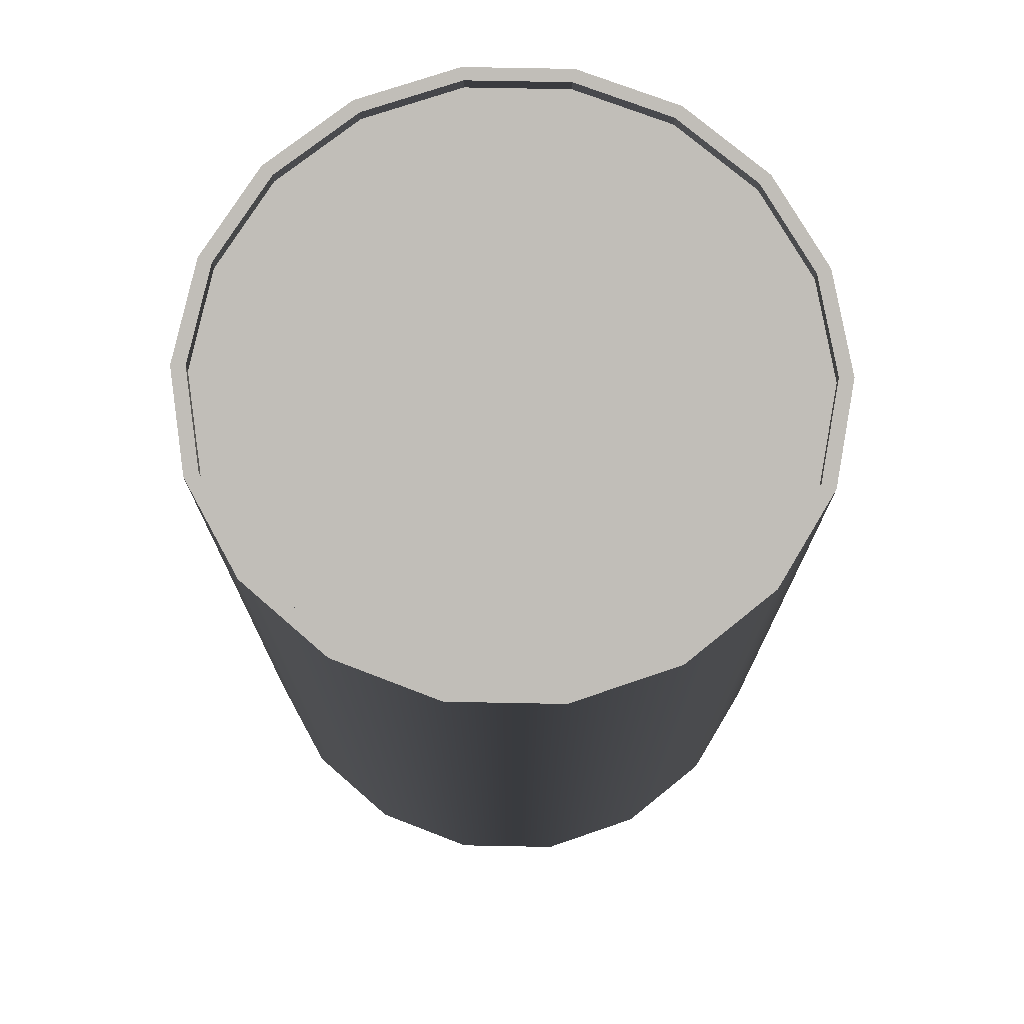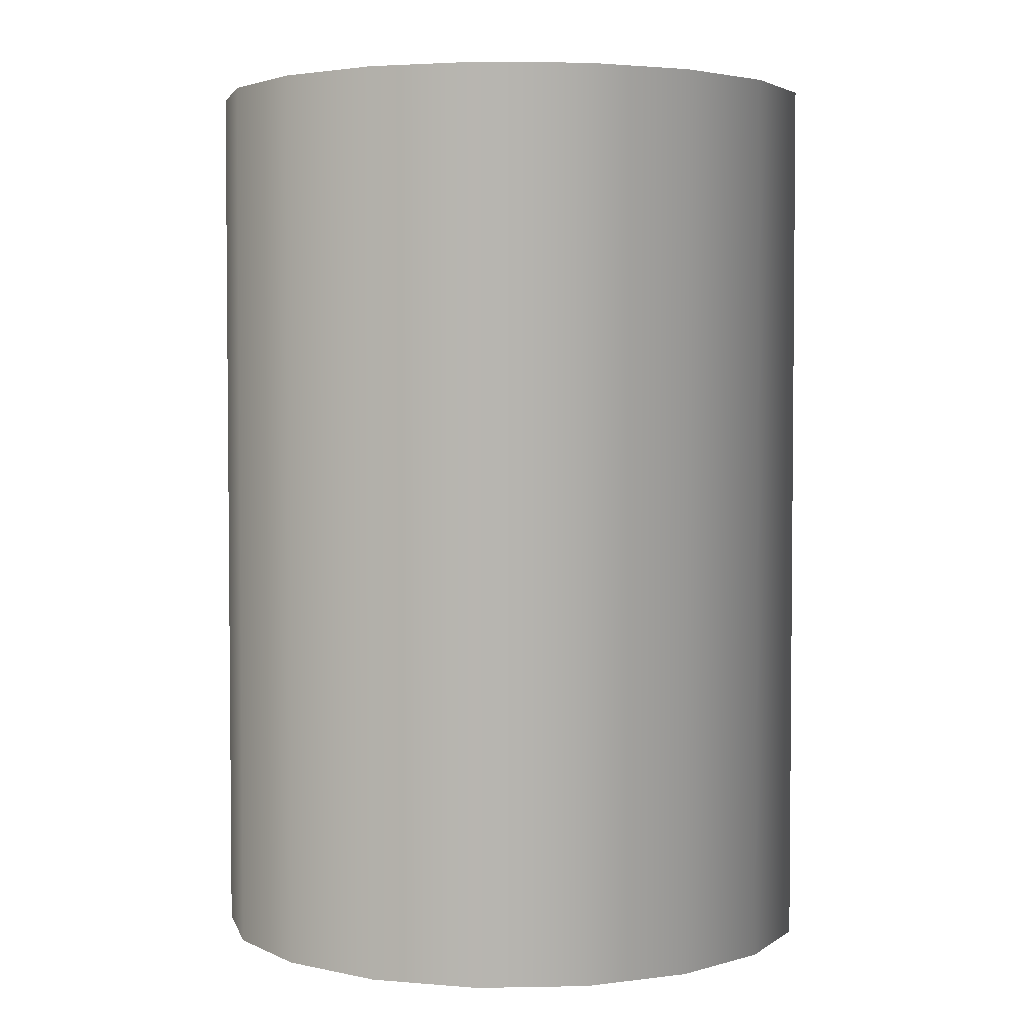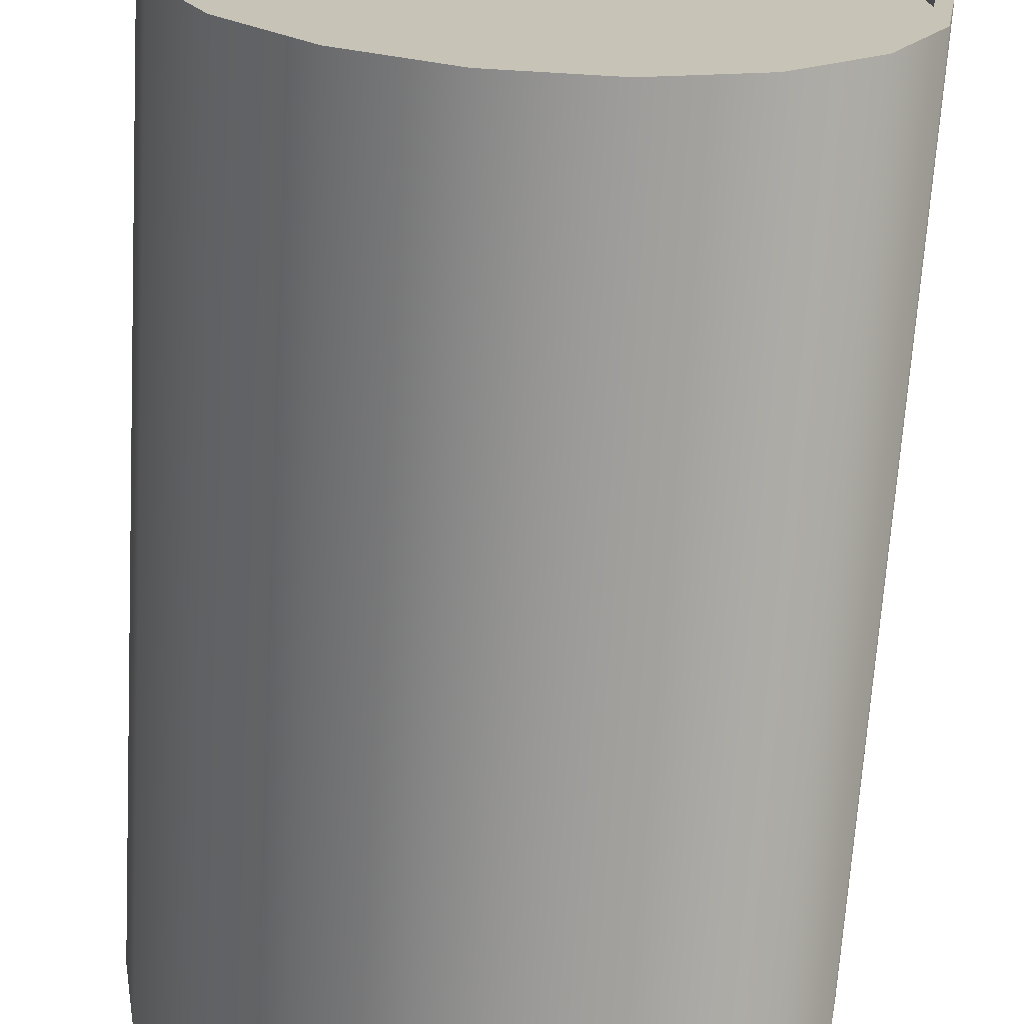
<metadata>
{"format":"obj","ext":"obj","renderer":"f3d","projection":"perspective","resolution":1024,"background":"white","views":[{"elev":73.4,"azim":-98.9,"up":"+Z"},{"elev":3.3,"azim":-163.7,"up":"+Z"},{"elev":-67.0,"azim":176.6,"up":"+Y"}]}
</metadata>
<code>
v 0.224 -1.652e-06 2.949e-06
v 0.224 -1.652e-06 0.1288
v 0.2105 0.07661 0.1288
v 0.2105 0.07661 1.091e-06
v 0.1716 0.144 0.1288
v 0.1716 0.144 1.961e-06
v 0.2105 0.07661 0.2576
v 0.224 -1.652e-06 0.2576
v 0.1716 0.144 0.2576
v 0.2105 0.07661 0.3864
v 0.224 -1.652e-06 0.3864
v 0.1716 0.144 0.3864
v 0.2105 0.07661 0.5152
v 0.224 -1.776e-06 0.5152
v 0.1716 0.144 0.5152
v 0.2105 0.07661 0.644
v 0.224 -1.776e-06 0.644
v 0.1716 0.144 0.644
v 0.1716 0.144 1.961e-06
v 0.1716 0.144 0.1288
v 0.112 0.194 0.1288
v 0.112 0.194 1.682e-06
v 0.0389 0.2206 0.1288
v 0.0389 0.2206 9.766e-07
v -0.03889 0.2206 0.1288
v -0.0389 0.2206 1.794e-06
v -0.112 0.194 0.1288
v -0.112 0.194 2.011e-06
v 0.112 0.194 0.2576
v 0.1716 0.144 0.2576
v 0.0389 0.2206 0.2576
v -0.0389 0.2206 0.2576
v -0.112 0.194 0.2576
v -0.1716 0.144 0.2576
v -0.1716 0.144 0.1288
v 0.112 0.194 0.3864
v 0.1716 0.144 0.3864
v 0.0389 0.2206 0.3864
v -0.0389 0.2206 0.3864
v -0.112 0.194 0.3864
v -0.1716 0.144 0.3864
v 0.112 0.194 0.5152
v 0.1716 0.144 0.5152
v 0.0389 0.2206 0.5152
v -0.0389 0.2206 0.5152
v -0.112 0.194 0.5152
v -0.1716 0.144 0.5152
v 0.112 0.194 0.644
v 0.1716 0.144 0.644
v 0.0389 0.2206 0.644
v -0.0389 0.2206 0.644
v -0.112 0.194 0.644
v -0.1716 0.144 0.644
v -0.112 0.194 2.011e-06
v -0.112 0.194 0.1288
v -0.1716 0.144 0.1288
v -0.1716 0.144 1.732e-06
v -0.2105 0.07661 0.1288
v -0.2105 0.07661 2.602e-06
v -0.224 -1.652e-06 0.1288
v -0.224 -1.652e-06 7.44e-07
v -0.2105 -0.07661 0.1288
v -0.2105 -0.07661 2.602e-06
v -0.2105 0.07661 0.2576
v -0.1716 0.144 0.2576
v -0.224 -1.652e-06 0.2576
v -0.2105 -0.07661 0.2576
v -0.1716 -0.144 0.2576
v -0.1716 -0.144 0.1288
v -0.2105 0.07661 0.3864
v -0.1716 0.144 0.3864
v -0.224 -1.652e-06 0.3864
v -0.2105 -0.07661 0.3864
v -0.1716 -0.144 0.3864
v -0.2105 0.07661 0.5152
v -0.1716 0.144 0.5152
v -0.224 -1.652e-06 0.5152
v -0.2105 -0.07661 0.5152
v -0.1716 -0.144 0.5152
v -0.2105 0.07661 0.644
v -0.1716 0.144 0.644
v -0.224 -1.652e-06 0.644
v -0.2105 -0.07661 0.644
v -0.1716 -0.144 0.644
v -0.2105 -0.07661 2.602e-06
v -0.2105 -0.07661 0.1288
v -0.1716 -0.144 0.1288
v -0.1716 -0.144 1.732e-06
v -0.112 -0.194 0.1288
v -0.112 -0.194 2.011e-06
v -0.03889 -0.2206 0.1288
v -0.0389 -0.2206 1.794e-06
v 0.0389 -0.2206 0.1288
v 0.0389 -0.2206 9.766e-07
v 0.112 -0.194 0.1288
v 0.112 -0.194 1.682e-06
v -0.112 -0.194 0.2576
v -0.1716 -0.144 0.2576
v -0.0389 -0.2206 0.2576
v 0.0389 -0.2206 0.2576
v 0.112 -0.194 0.2576
v -0.112 -0.194 0.3864
v -0.1716 -0.144 0.3864
v -0.0389 -0.2206 0.3864
v 0.0389 -0.2206 0.3864
v 0.112 -0.194 0.3864
v -0.112 -0.194 0.5152
v -0.1716 -0.144 0.5152
v -0.0389 -0.2206 0.5152
v 0.0389 -0.2206 0.5152
v 0.112 -0.194 0.5152
v -0.112 -0.194 0.644
v -0.1716 -0.144 0.644
v -0.0389 -0.2206 0.644
v 0.0389 -0.2206 0.644
v 0.112 -0.194 0.644
v 0.112 -0.194 1.682e-06
v 0.112 -0.194 0.1288
v 0.1716 -0.144 0.1288
v 0.1716 -0.144 1.961e-06
v 0.2105 -0.07661 0.1288
v 0.2105 -0.07661 1.091e-06
v 0.224 -1.652e-06 0.1288
v 0.224 -1.652e-06 2.949e-06
v 0.1716 -0.144 0.2576
v 0.112 -0.194 0.2576
v 0.2105 -0.07661 0.2576
v 0.224 -1.652e-06 0.2576
v 0.1716 -0.144 0.3864
v 0.112 -0.194 0.3864
v 0.2105 -0.07661 0.3864
v 0.224 -1.652e-06 0.3864
v 0.1716 -0.144 0.5152
v 0.112 -0.194 0.5152
v 0.2105 -0.07661 0.5152
v 0.224 -1.776e-06 0.5152
v 0.1716 -0.144 0.644
v 0.112 -0.194 0.644
v 0.2105 -0.07661 0.644
v 0.224 -1.776e-06 0.644
v 0.2105 0.07661 1.091e-06
v 0.2009 0.0731 1.437e-06
v 0.2137 -1.652e-06 1.382e-06
v 0.224 -1.652e-06 2.949e-06
v 0.1716 0.144 1.961e-06
v 0.1637 0.1374 1.833e-06
v 0.112 0.194 1.682e-06
v 0.1069 0.1851 2.075e-06
v 0.0389 0.2206 9.766e-07
v 0.03712 0.2105 1.45e-06
v -0.0389 0.2206 1.794e-06
v -0.03712 0.2105 2.243e-06
v -0.112 0.194 2.011e-06
v -0.1069 0.1851 1.617e-06
v -0.1716 0.144 1.732e-06
v -0.1637 0.1374 1.859e-06
v -0.2105 0.07661 2.602e-06
v -0.2008 0.0731 2.256e-06
v -0.224 -1.652e-06 7.44e-07
v -0.2137 -1.652e-06 2.31e-06
v -0.2105 -0.07661 2.602e-06
v -0.2008 -0.0731 2.256e-06
v -0.1716 -0.144 1.732e-06
v -0.1637 -0.1374 1.859e-06
v -0.112 -0.194 2.011e-06
v -0.1069 -0.1851 1.617e-06
v -0.0389 -0.2206 1.794e-06
v -0.03712 -0.2105 2.243e-06
v 0.0389 -0.2206 9.766e-07
v 0.03712 -0.2105 1.45e-06
v 0.112 -0.194 1.682e-06
v 0.1069 -0.1851 2.075e-06
v 0.1716 -0.144 1.961e-06
v 0.1637 -0.1374 1.833e-06
v 0.2105 -0.07661 1.091e-06
v 0.2009 -0.07311 1.437e-06
v 0.224 -1.652e-06 2.949e-06
v 0.2137 -1.652e-06 1.382e-06
v 0.2009 -0.07311 0.008155
v 0.2137 -1.652e-06 0.008155
v 0.2009 0.0731 0.008155
v 0.1637 0.1374 0.008155
v 0.1637 -0.1374 0.008155
v 0.1069 0.1851 0.008155
v 0.1069 -0.1851 0.008155
v 0.03712 0.2105 0.008155
v 0.03712 -0.2105 0.008155
v -0.03712 0.2105 0.008155
v -0.03712 -0.2105 0.008155
v -0.1069 0.1851 0.008155
v -0.1069 -0.1851 0.008155
v -0.1637 0.1374 0.008155
v -0.1637 -0.1374 0.008155
v -0.2008 0.0731 0.008155
v -0.2008 -0.0731 0.008155
v -0.2137 -1.652e-06 0.008156
v 0.224 -1.776e-06 0.644
v 0.2137 -1.776e-06 0.644
v 0.2008 0.0731 0.644
v 0.2105 0.07661 0.644
v 0.1637 0.1374 0.644
v 0.1716 0.144 0.644
v 0.1069 0.1851 0.644
v 0.112 0.194 0.644
v 0.03712 0.2105 0.644
v 0.0389 0.2206 0.644
v -0.03712 0.2105 0.644
v -0.0389 0.2206 0.644
v -0.1069 0.1851 0.644
v -0.112 0.194 0.644
v -0.1637 0.1374 0.644
v -0.1716 0.144 0.644
v -0.2009 0.0731 0.644
v -0.2105 0.07661 0.644
v -0.2137 -1.652e-06 0.644
v -0.224 -1.652e-06 0.644
v -0.2009 -0.0731 0.644
v -0.2105 -0.07661 0.644
v -0.1637 -0.1374 0.644
v -0.1716 -0.144 0.644
v -0.1069 -0.1851 0.644
v -0.112 -0.194 0.644
v -0.03712 -0.2105 0.644
v -0.0389 -0.2206 0.644
v 0.03712 -0.2105 0.644
v 0.0389 -0.2206 0.644
v 0.1069 -0.1851 0.644
v 0.112 -0.194 0.644
v 0.1637 -0.1374 0.644
v 0.1716 -0.144 0.644
v 0.2008 -0.07311 0.644
v 0.2105 -0.07661 0.644
v 0.2137 -1.776e-06 0.644
v 0.224 -1.776e-06 0.644
v 0.2008 0.0731 0.6338
v 0.2137 -1.776e-06 0.6338
v 0.2008 -0.07311 0.6338
v 0.1637 0.1374 0.6338
v 0.1637 -0.1374 0.6338
v 0.1069 0.1851 0.6338
v 0.1069 -0.1851 0.6338
v 0.03711 0.2105 0.6338
v 0.03711 -0.2105 0.6338
v -0.03711 0.2105 0.6338
v -0.03711 -0.2105 0.6338
v -0.1069 0.1851 0.6338
v -0.1069 -0.1851 0.6338
v -0.1637 0.1374 0.6338
v -0.1637 -0.1374 0.6338
v -0.2008 0.0731 0.6338
v -0.2008 -0.0731 0.6338
v -0.2137 -1.652e-06 0.6338
v 0.2137 -1.776e-06 0.644
v 0.2137 -1.776e-06 0.6338
v 0.2008 0.0731 0.6338
v 0.2008 0.0731 0.644
v 0.2008 0.0731 0.644
v 0.2008 0.0731 0.6338
v 0.1637 0.1374 0.6338
v 0.1637 0.1374 0.644
v 0.1637 0.1374 0.644
v 0.1637 0.1374 0.6338
v 0.1069 0.1851 0.6338
v 0.1069 0.1851 0.644
v 0.1069 0.1851 0.644
v 0.1069 0.1851 0.6338
v 0.03711 0.2105 0.6338
v 0.03712 0.2105 0.644
v 0.03712 0.2105 0.644
v 0.03711 0.2105 0.6338
v -0.03711 0.2105 0.6338
v -0.03712 0.2105 0.644
v -0.03712 0.2105 0.644
v -0.03711 0.2105 0.6338
v -0.1069 0.1851 0.6338
v -0.1069 0.1851 0.644
v -0.1069 0.1851 0.644
v -0.1069 0.1851 0.6338
v -0.1637 0.1374 0.6338
v -0.1637 0.1374 0.644
v -0.1637 0.1374 0.644
v -0.1637 0.1374 0.6338
v -0.2008 0.0731 0.6338
v -0.2009 0.0731 0.644
v -0.2009 0.0731 0.644
v -0.2008 0.0731 0.6338
v -0.2137 -1.652e-06 0.6338
v -0.2137 -1.652e-06 0.644
v -0.2137 -1.652e-06 0.644
v -0.2137 -1.652e-06 0.6338
v -0.2008 -0.0731 0.6338
v -0.2009 -0.0731 0.644
v -0.2009 -0.0731 0.644
v -0.2008 -0.0731 0.6338
v -0.1637 -0.1374 0.6338
v -0.1637 -0.1374 0.644
v -0.1637 -0.1374 0.644
v -0.1637 -0.1374 0.6338
v -0.1069 -0.1851 0.6338
v -0.1069 -0.1851 0.644
v -0.1069 -0.1851 0.644
v -0.1069 -0.1851 0.6338
v -0.03711 -0.2105 0.6338
v -0.03712 -0.2105 0.644
v -0.03712 -0.2105 0.644
v -0.03711 -0.2105 0.6338
v 0.03711 -0.2105 0.6338
v 0.03712 -0.2105 0.644
v 0.03712 -0.2105 0.644
v 0.03711 -0.2105 0.6338
v 0.1069 -0.1851 0.6338
v 0.1069 -0.1851 0.644
v 0.1069 -0.1851 0.644
v 0.1069 -0.1851 0.6338
v 0.1637 -0.1374 0.6338
v 0.1637 -0.1374 0.644
v 0.1637 -0.1374 0.644
v 0.1637 -0.1374 0.6338
v 0.2008 -0.07311 0.6338
v 0.2008 -0.07311 0.644
v 0.2008 -0.07311 0.644
v 0.2008 -0.07311 0.6338
v 0.2137 -1.776e-06 0.6338
v 0.2137 -1.776e-06 0.644
v 0.2009 0.0731 1.437e-06
v 0.2009 0.0731 0.008155
v 0.2137 -1.652e-06 0.008155
v 0.2137 -1.652e-06 1.382e-06
v 0.2137 -1.652e-06 1.382e-06
v 0.2137 -1.652e-06 0.008155
v 0.2009 -0.07311 0.008155
v 0.2009 -0.07311 1.437e-06
v 0.2009 -0.07311 1.437e-06
v 0.2009 -0.07311 0.008155
v 0.1637 -0.1374 0.008155
v 0.1637 -0.1374 1.833e-06
v 0.1637 -0.1374 1.833e-06
v 0.1637 -0.1374 0.008155
v 0.1069 -0.1851 0.008155
v 0.1069 -0.1851 2.075e-06
v 0.1069 -0.1851 2.075e-06
v 0.1069 -0.1851 0.008155
v 0.03712 -0.2105 0.008155
v 0.03712 -0.2105 1.45e-06
v 0.03712 -0.2105 1.45e-06
v 0.03712 -0.2105 0.008155
v -0.03712 -0.2105 0.008155
v -0.03712 -0.2105 2.243e-06
v -0.03712 -0.2105 2.243e-06
v -0.03712 -0.2105 0.008155
v -0.1069 -0.1851 0.008155
v -0.1069 -0.1851 1.617e-06
v -0.1069 -0.1851 1.617e-06
v -0.1069 -0.1851 0.008155
v -0.1637 -0.1374 0.008155
v -0.1637 -0.1374 1.859e-06
v -0.1637 -0.1374 1.859e-06
v -0.1637 -0.1374 0.008155
v -0.2008 -0.0731 0.008155
v -0.2008 -0.0731 2.256e-06
v -0.2008 -0.0731 2.256e-06
v -0.2008 -0.0731 0.008155
v -0.2137 -1.652e-06 0.008156
v -0.2137 -1.652e-06 2.31e-06
v -0.2137 -1.652e-06 2.31e-06
v -0.2137 -1.652e-06 0.008156
v -0.2008 0.0731 0.008155
v -0.2008 0.0731 2.256e-06
v -0.2008 0.0731 2.256e-06
v -0.2008 0.0731 0.008155
v -0.1637 0.1374 0.008155
v -0.1637 0.1374 1.859e-06
v -0.1637 0.1374 1.859e-06
v -0.1637 0.1374 0.008155
v -0.1069 0.1851 0.008155
v -0.1069 0.1851 1.617e-06
v -0.1069 0.1851 1.617e-06
v -0.1069 0.1851 0.008155
v -0.03712 0.2105 0.008155
v -0.03712 0.2105 2.243e-06
v -0.03712 0.2105 2.243e-06
v -0.03712 0.2105 0.008155
v 0.03712 0.2105 0.008155
v 0.03712 0.2105 1.45e-06
v 0.03712 0.2105 1.45e-06
v 0.03712 0.2105 0.008155
v 0.1069 0.1851 0.008155
v 0.1069 0.1851 2.075e-06
v 0.1069 0.1851 2.075e-06
v 0.1069 0.1851 0.008155
v 0.1637 0.1374 0.008155
v 0.1637 0.1374 1.833e-06
v 0.1637 0.1374 1.833e-06
v 0.1637 0.1374 0.008155
v 0.2009 0.0731 0.008155
v 0.2009 0.0731 1.437e-06
g barrel2_8835_482
f 1 3 2
f 1 4 3
f 4 5 3
f 4 6 5
f 2 3 7
f 2 7 8
f 3 9 7
f 3 5 9
f 8 7 10
f 8 10 11
f 7 12 10
f 7 9 12
f 11 10 13
f 11 13 14
f 10 15 13
f 10 12 15
f 14 13 16
f 14 16 17
f 13 18 16
f 13 15 18
f 19 21 20
f 19 22 21
f 22 23 21
f 22 24 23
f 24 25 23
f 24 26 25
f 26 27 25
f 26 28 27
f 20 21 29
f 20 29 30
f 21 31 29
f 21 23 31
f 23 32 31
f 23 25 32
f 25 33 32
f 25 27 33
f 27 34 33
f 27 35 34
f 30 29 36
f 30 36 37
f 29 38 36
f 29 31 38
f 31 39 38
f 31 32 39
f 32 40 39
f 32 33 40
f 33 41 40
f 33 34 41
f 37 36 42
f 37 42 43
f 36 44 42
f 36 38 44
f 38 45 44
f 38 39 45
f 39 46 45
f 39 40 46
f 40 47 46
f 40 41 47
f 43 42 48
f 43 48 49
f 42 50 48
f 42 44 50
f 44 51 50
f 44 45 51
f 45 52 51
f 45 46 52
f 46 53 52
f 46 47 53
f 54 56 55
f 54 57 56
f 57 58 56
f 57 59 58
f 59 60 58
f 59 61 60
f 61 62 60
f 61 63 62
f 56 58 64
f 56 64 65
f 58 66 64
f 58 60 66
f 60 67 66
f 60 62 67
f 62 68 67
f 62 69 68
f 65 64 70
f 65 70 71
f 64 72 70
f 64 66 72
f 66 73 72
f 66 67 73
f 67 74 73
f 67 68 74
f 71 70 75
f 71 75 76
f 70 77 75
f 70 72 77
f 72 78 77
f 72 73 78
f 73 79 78
f 73 74 79
f 76 75 80
f 76 80 81
f 75 82 80
f 75 77 82
f 77 83 82
f 77 78 83
f 78 84 83
f 78 79 84
f 85 87 86
f 85 88 87
f 88 89 87
f 88 90 89
f 90 91 89
f 90 92 91
f 92 93 91
f 92 94 93
f 94 95 93
f 94 96 95
f 87 89 97
f 87 97 98
f 89 99 97
f 89 91 99
f 91 100 99
f 91 93 100
f 93 101 100
f 93 95 101
f 98 97 102
f 98 102 103
f 97 104 102
f 97 99 104
f 99 105 104
f 99 100 105
f 100 106 105
f 100 101 106
f 103 102 107
f 103 107 108
f 102 109 107
f 102 104 109
f 104 110 109
f 104 105 110
f 105 111 110
f 105 106 111
f 108 107 112
f 108 112 113
f 107 114 112
f 107 109 114
f 109 115 114
f 109 110 115
f 110 116 115
f 110 111 116
f 117 119 118
f 117 120 119
f 120 121 119
f 120 122 121
f 122 123 121
f 122 124 123
f 118 119 125
f 118 125 126
f 119 127 125
f 119 121 127
f 121 128 127
f 121 123 128
f 126 125 129
f 126 129 130
f 125 131 129
f 125 127 131
f 127 132 131
f 127 128 132
f 130 129 133
f 130 133 134
f 129 135 133
f 129 131 135
f 131 136 135
f 131 132 136
f 134 133 137
f 134 137 138
f 133 139 137
f 133 135 139
f 135 140 139
f 135 136 140
f 141 143 142
f 141 144 143
f 145 141 142
f 145 142 146
f 147 145 146
f 147 146 148
f 149 147 148
f 149 148 150
f 151 149 150
f 151 150 152
f 153 151 152
f 153 152 154
f 155 153 154
f 155 154 156
f 157 155 156
f 157 156 158
f 159 157 158
f 159 158 160
f 161 159 160
f 161 160 162
f 163 161 162
f 163 162 164
f 165 163 164
f 165 164 166
f 167 165 166
f 167 166 168
f 169 167 168
f 169 168 170
f 171 169 170
f 171 170 172
f 173 171 172
f 173 172 174
f 175 173 174
f 175 174 176
f 177 175 176
f 177 176 178
f 179 181 180
f 181 179 182
f 182 179 183
f 182 183 184
f 184 183 185
f 184 185 186
f 186 185 187
f 186 187 188
f 188 187 189
f 188 189 190
f 190 189 191
f 190 191 192
f 192 191 193
f 192 193 194
f 194 193 195
f 194 195 196
f 197 199 198
f 197 200 199
f 200 201 199
f 200 202 201
f 202 203 201
f 202 204 203
f 204 205 203
f 204 206 205
f 206 207 205
f 206 208 207
f 208 209 207
f 208 210 209
f 210 211 209
f 210 212 211
f 212 213 211
f 212 214 213
f 214 215 213
f 214 216 215
f 216 217 215
f 216 218 217
f 218 219 217
f 218 220 219
f 220 221 219
f 220 222 221
f 222 223 221
f 222 224 223
f 224 225 223
f 224 226 225
f 226 227 225
f 226 228 227
f 228 229 227
f 228 230 229
f 230 231 229
f 230 232 231
f 232 233 231
f 232 234 233
f 235 237 236
f 237 235 238
f 237 238 239
f 239 238 240
f 239 240 241
f 241 240 242
f 241 242 243
f 243 242 244
f 243 244 245
f 245 244 246
f 245 246 247
f 247 246 248
f 247 248 249
f 249 248 250
f 249 250 251
f 251 250 252
f 253 255 254
f 253 256 255
f 257 259 258
f 257 260 259
f 261 263 262
f 261 264 263
f 265 267 266
f 265 268 267
f 269 271 270
f 269 272 271
f 273 275 274
f 273 276 275
f 277 279 278
f 277 280 279
f 281 283 282
f 281 284 283
f 285 287 286
f 285 288 287
f 289 291 290
f 289 292 291
f 293 295 294
f 293 296 295
f 297 299 298
f 297 300 299
f 301 303 302
f 301 304 303
f 305 307 306
f 305 308 307
f 309 311 310
f 309 312 311
f 313 315 314
f 313 316 315
f 317 319 318
f 317 320 319
f 321 323 322
f 321 324 323
f 325 327 326
f 325 328 327
f 329 331 330
f 329 332 331
f 333 335 334
f 333 336 335
f 337 339 338
f 337 340 339
f 341 343 342
f 341 344 343
f 345 347 346
f 345 348 347
f 349 351 350
f 349 352 351
f 353 355 354
f 353 356 355
f 357 359 358
f 357 360 359
f 361 363 362
f 361 364 363
f 365 367 366
f 365 368 367
f 369 371 370
f 369 372 371
f 373 375 374
f 373 376 375
f 377 379 378
f 377 380 379
f 381 383 382
f 381 384 383
f 385 387 386
f 385 388 387
f 389 391 390
f 389 392 391
f 393 395 394
f 393 396 395

</code>
